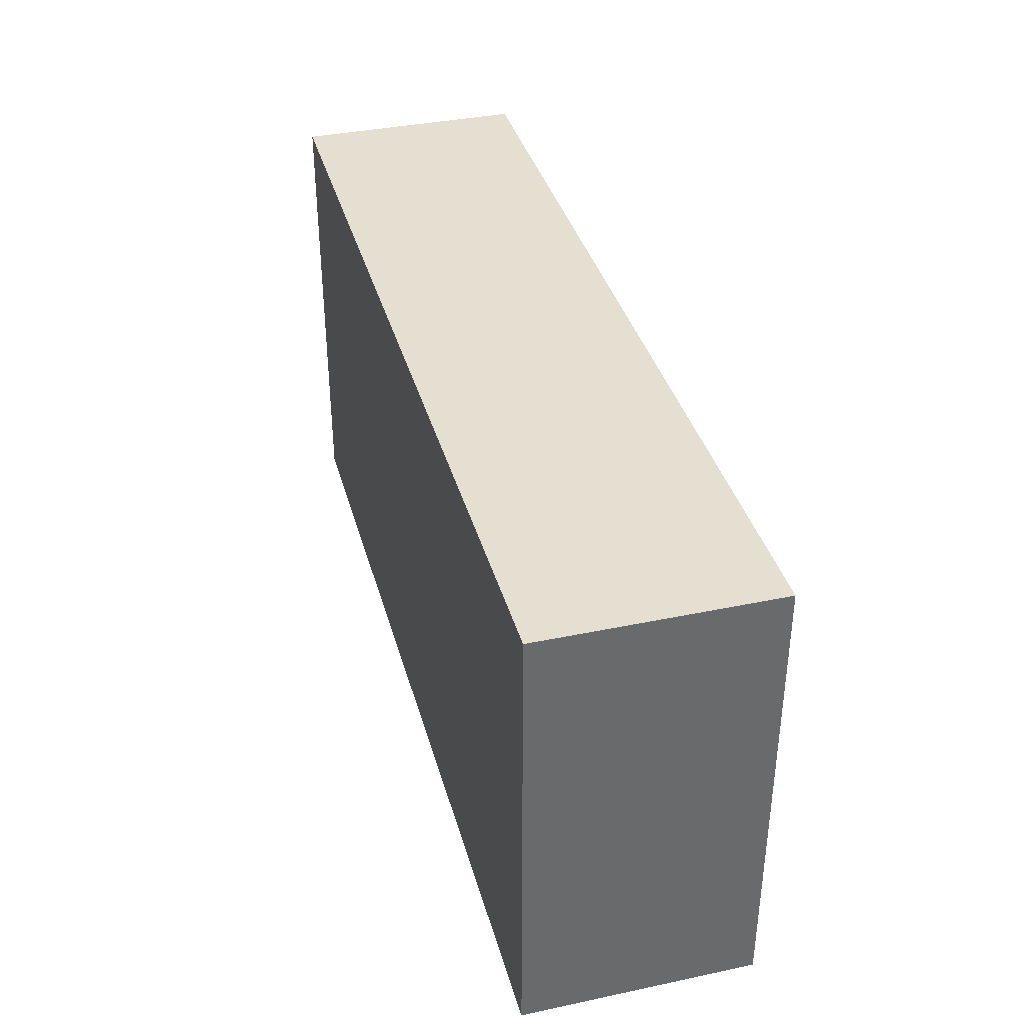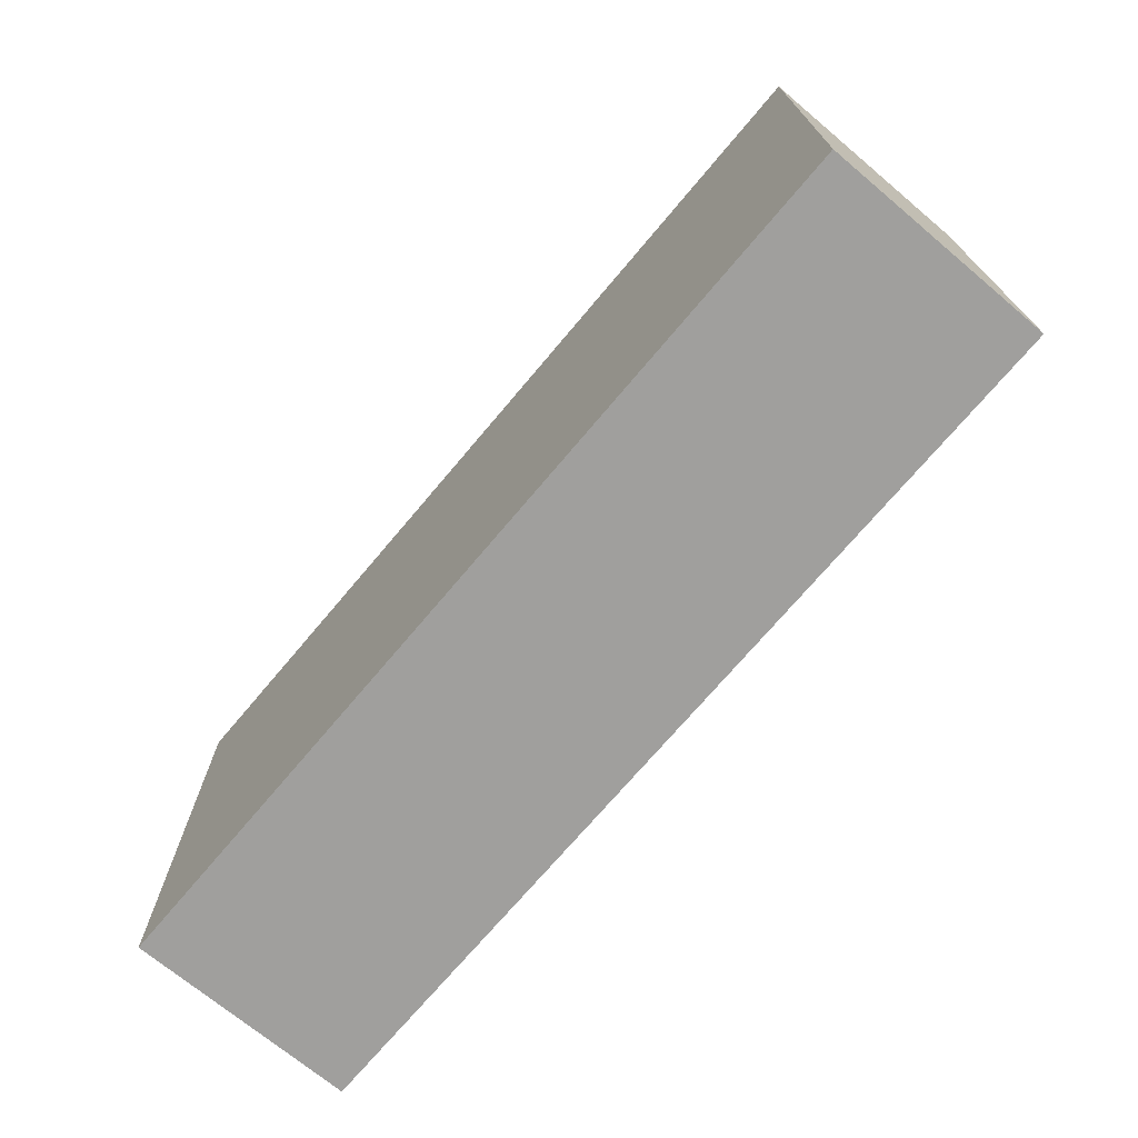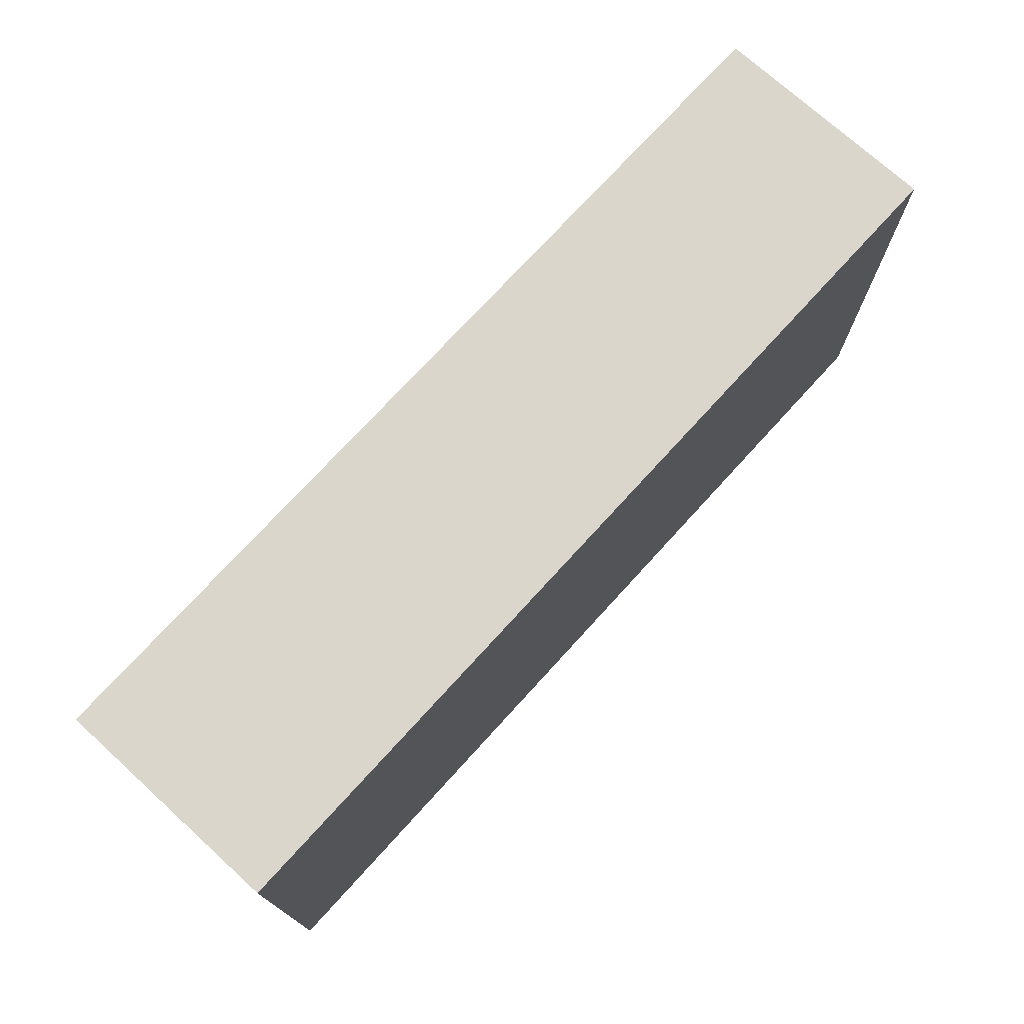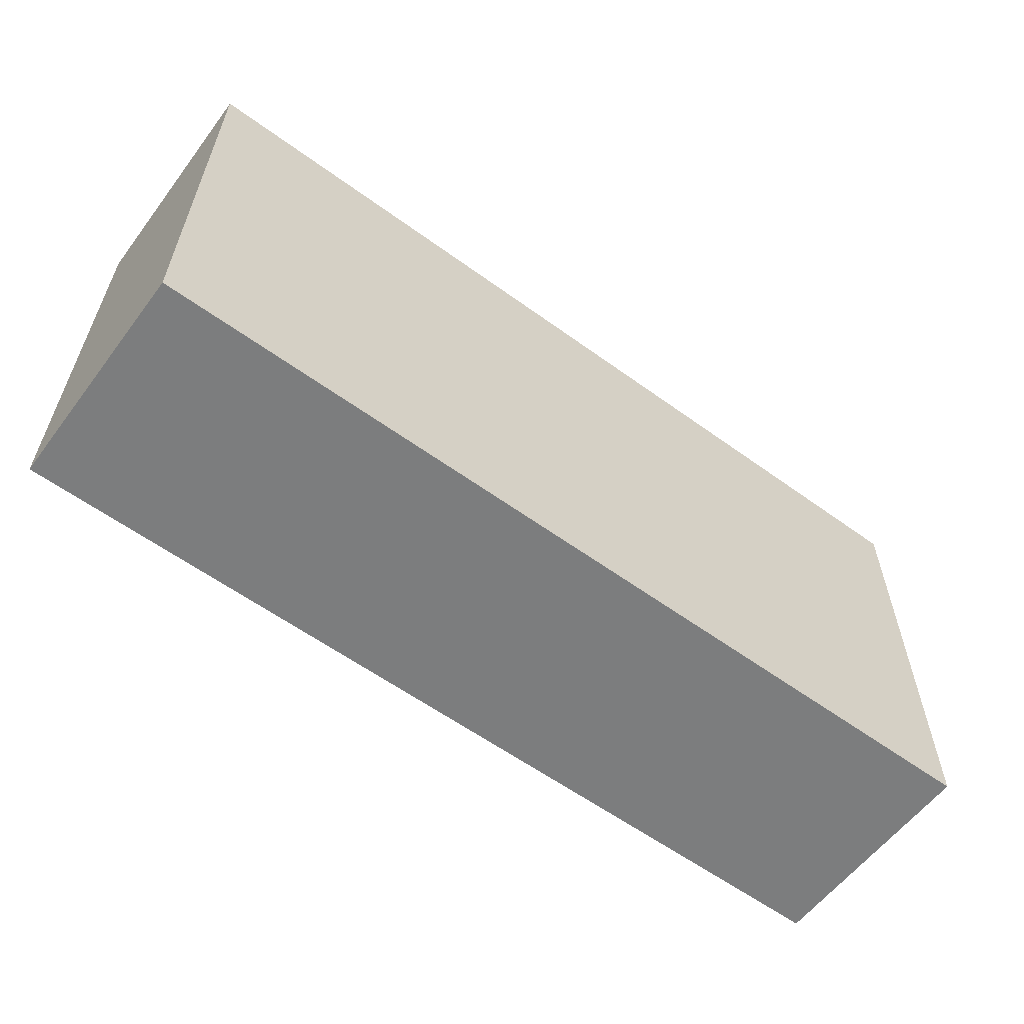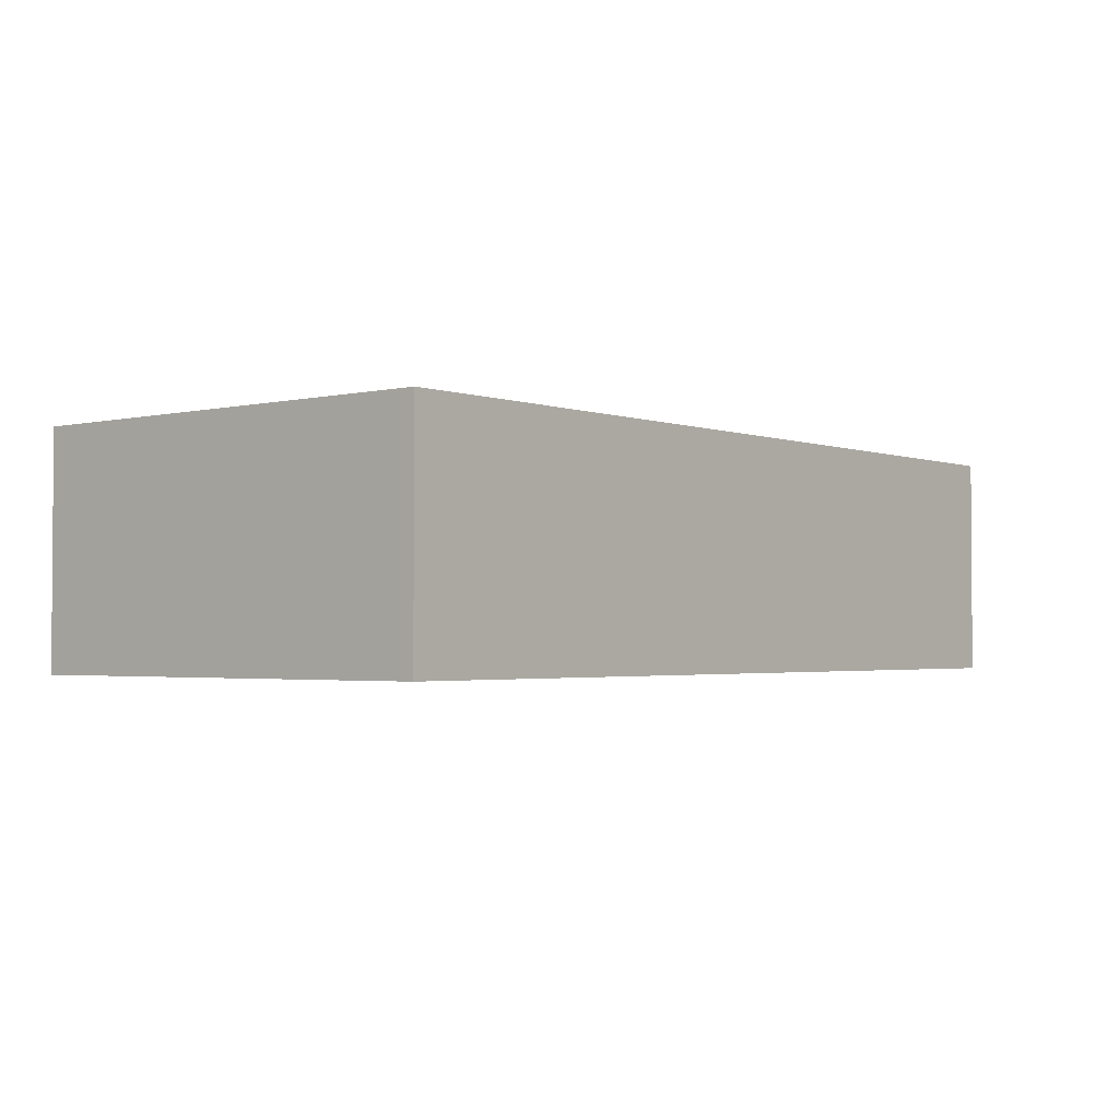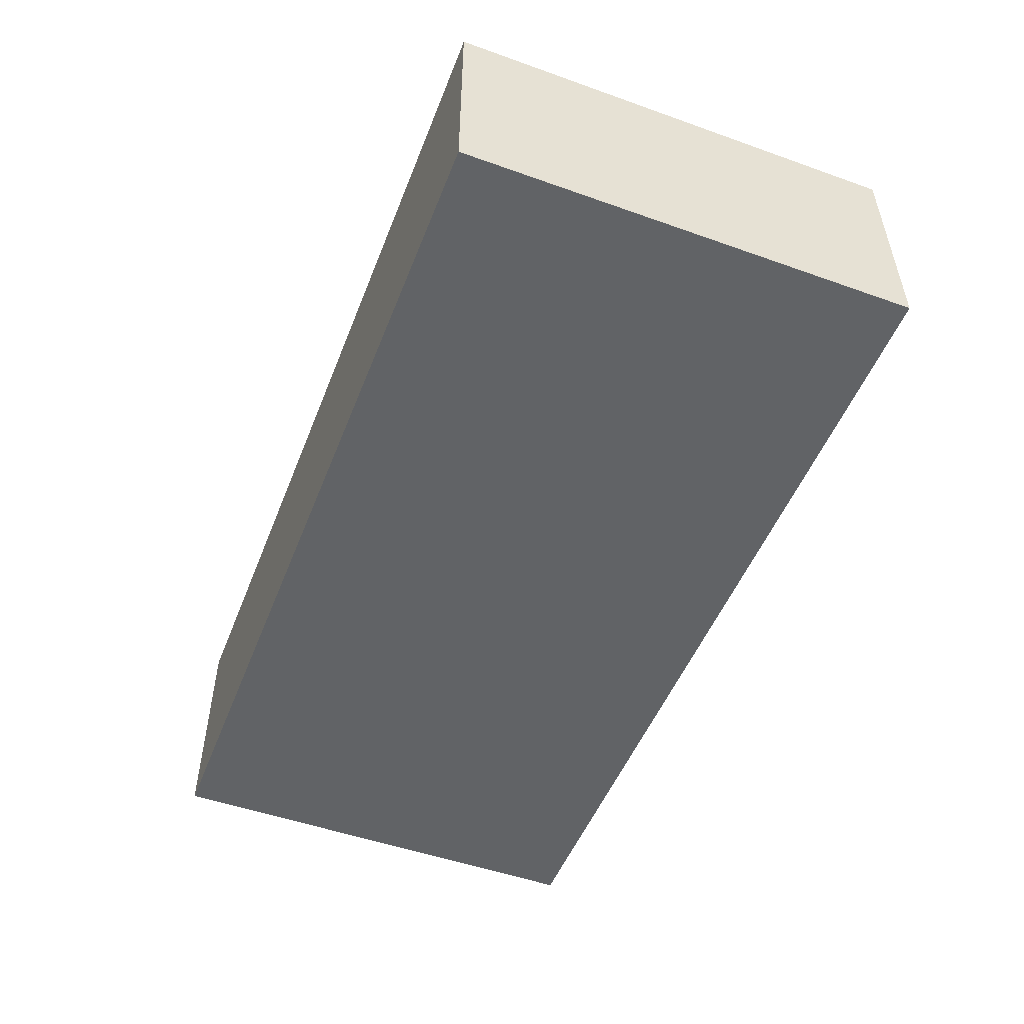
<metadata>
{"format":"obj","ext":"obj","renderer":"f3d","projection":"perspective","resolution":1024,"background":"white","views":[{"elev":37.3,"azim":-105.1,"up":"+Z"},{"elev":-71.3,"azim":-130.0,"up":"+Z"},{"elev":73.7,"azim":-47.7,"up":"+Z"},{"elev":-59.0,"azim":-36.8,"up":"+Z"},{"elev":-2.3,"azim":129.3,"up":"+Y"},{"elev":-50.8,"azim":-111.2,"up":"+Y"}]}
</metadata>
<code>
g
v 115 -25 100
v -85 -25 100
v 115 25 100
v -85 25 100
v -85 -25 0
v 115 -25 0
v -85 25 0
v 115 25 0
g
f 1 4 2
f 1 3 4
f 5 8 6
f 5 7 8
f 7 3 8
f 7 4 3
f 6 2 5
f 6 1 2
f 6 3 1
f 6 8 3
f 2 7 5
f 2 4 7

</code>
